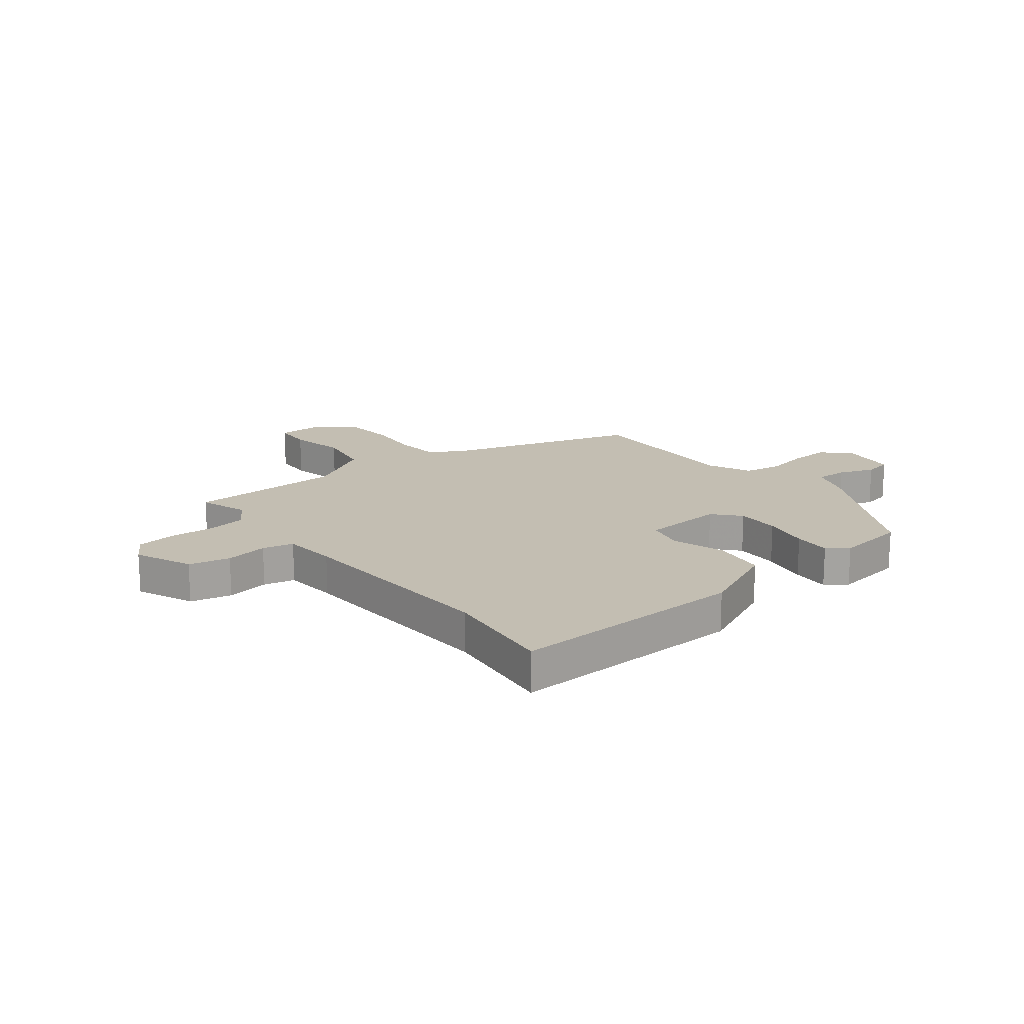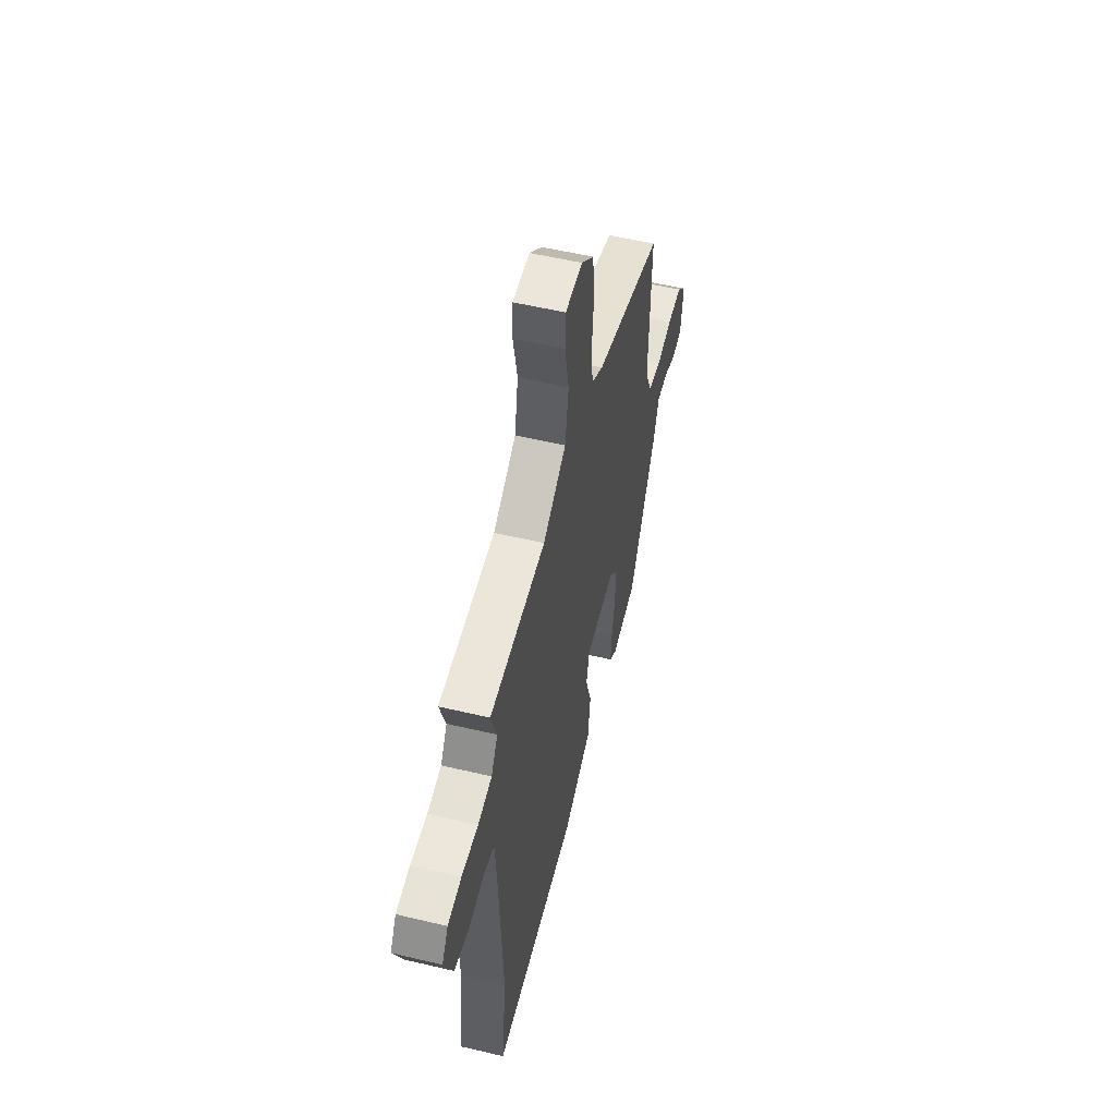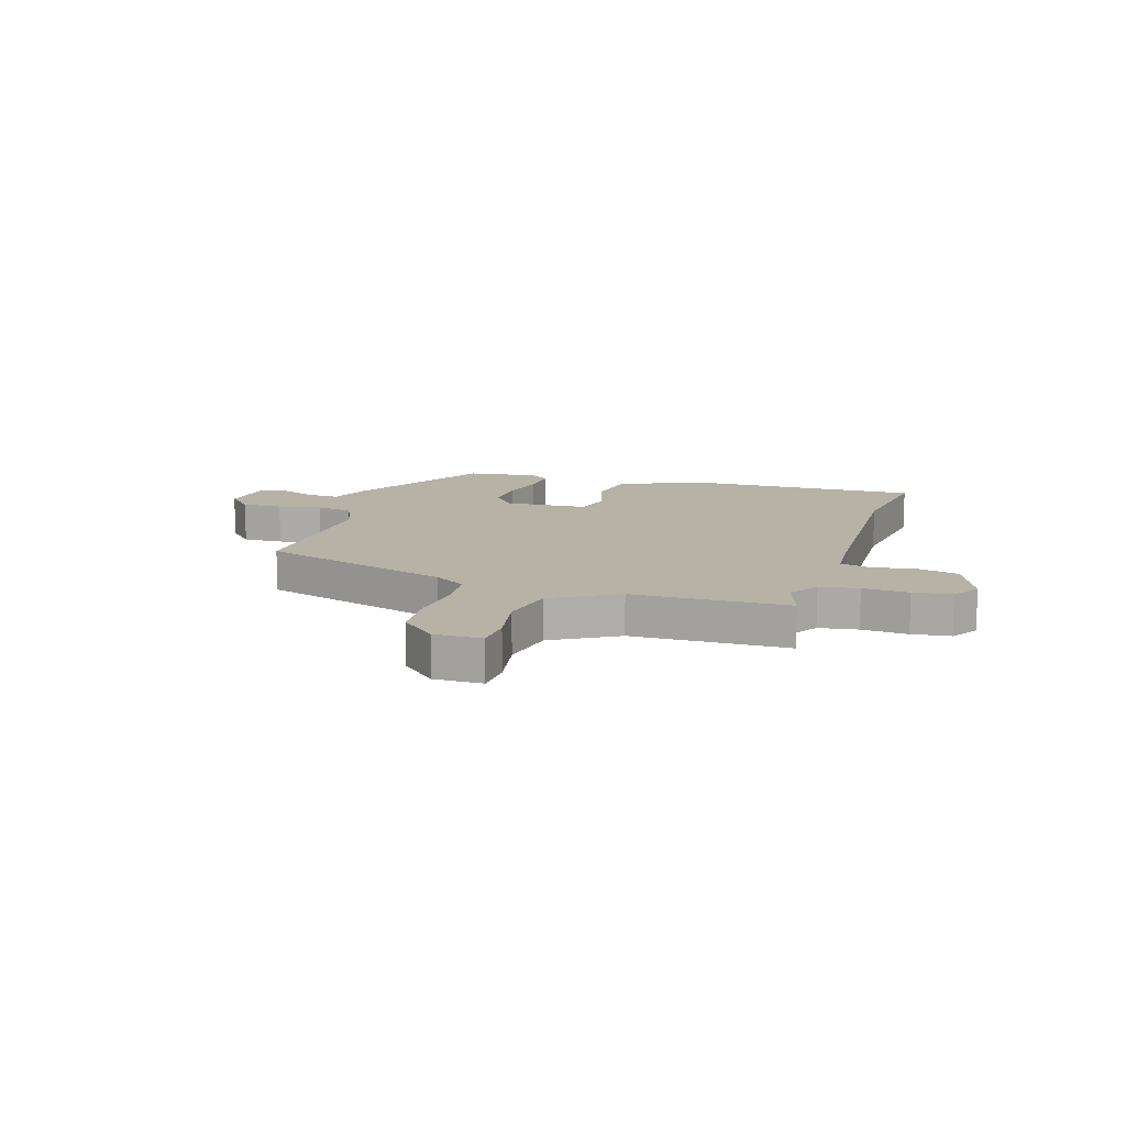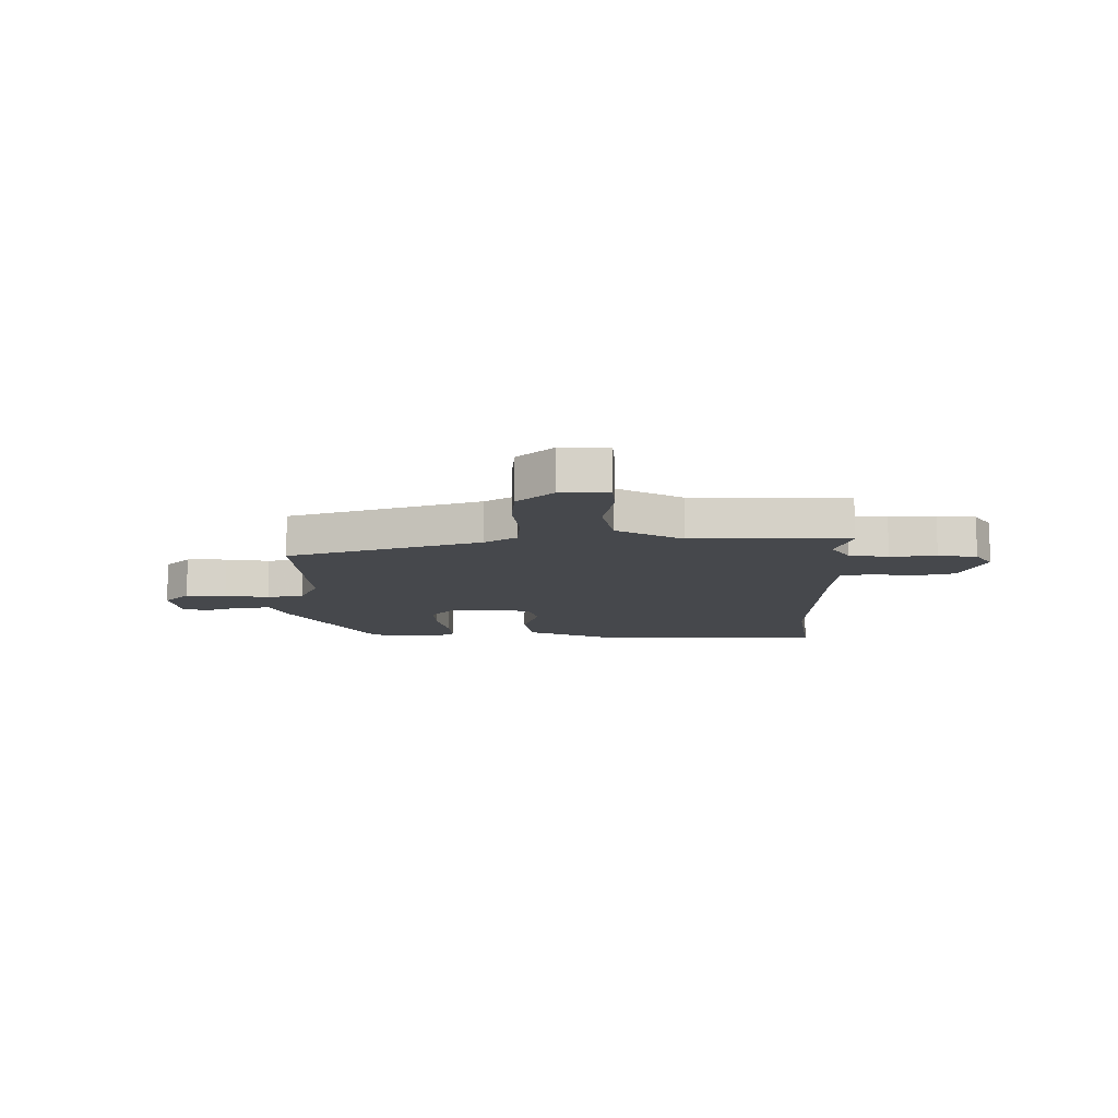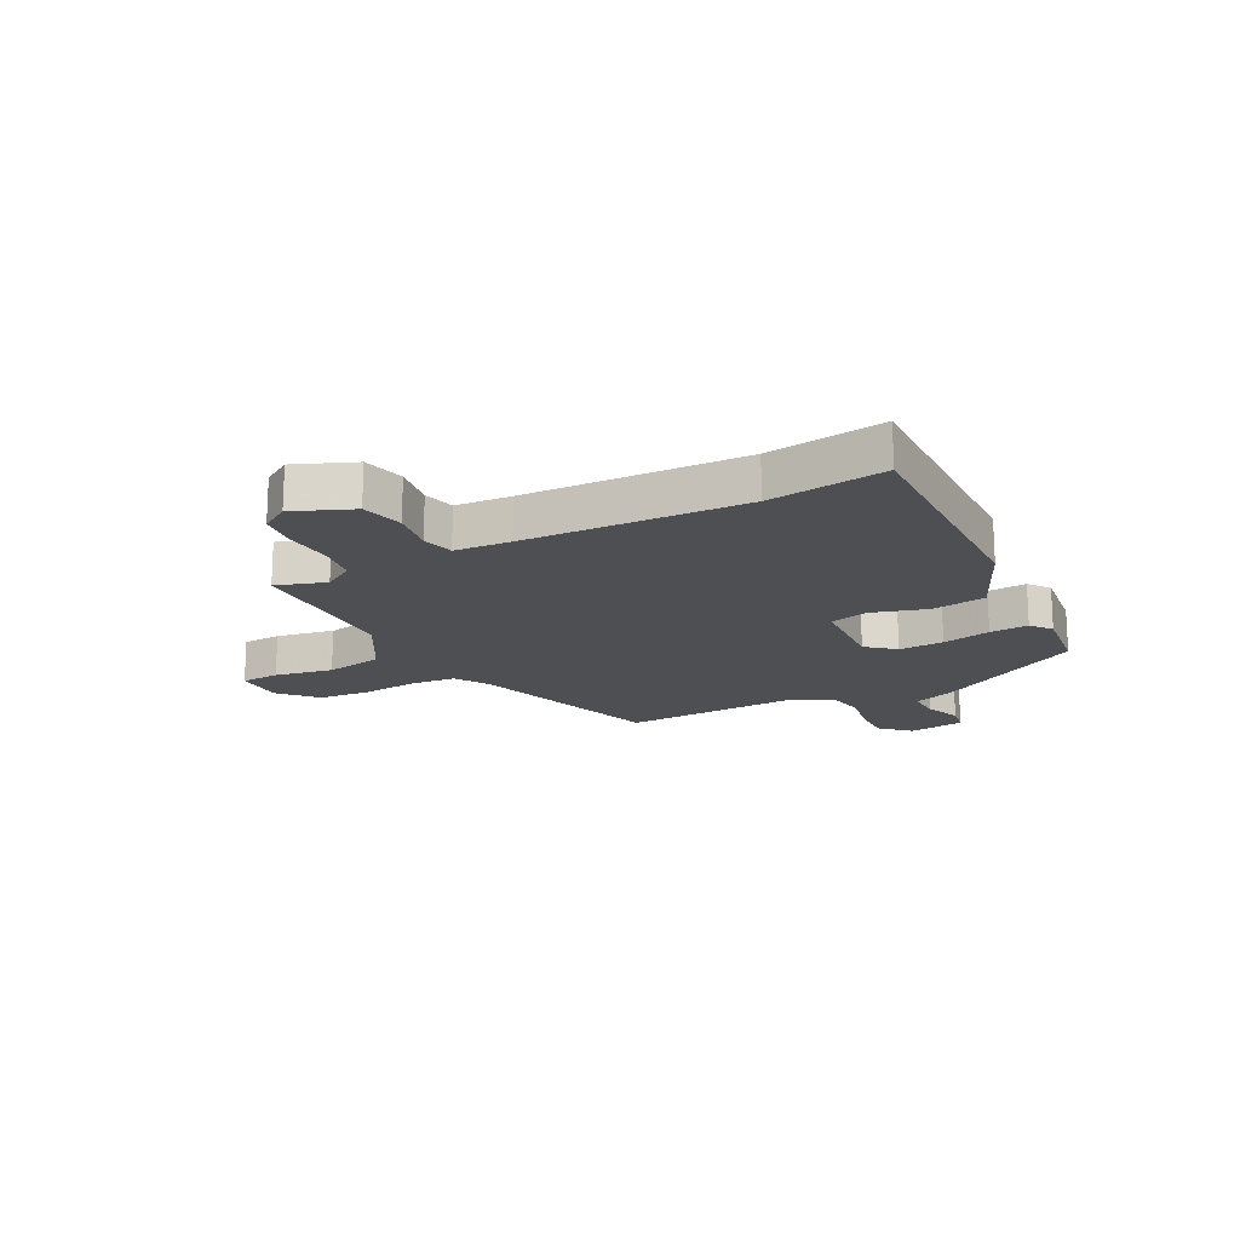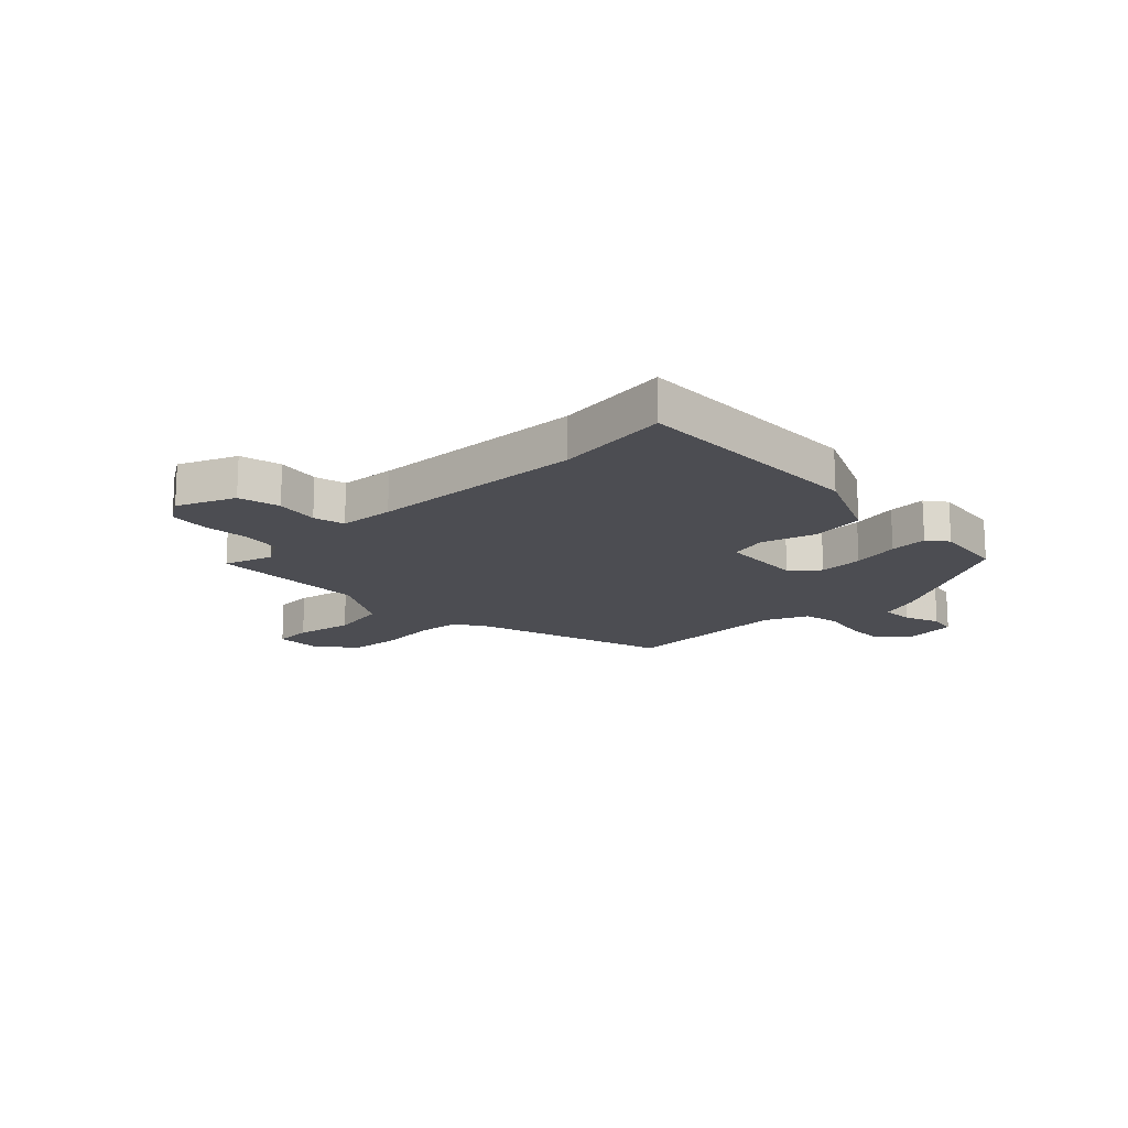
<metadata>
{"format":"obj","ext":"obj","renderer":"f3d","projection":"perspective","resolution":1024,"background":"white","views":[{"elev":17.3,"azim":141.6,"up":"+Y"},{"elev":54.4,"azim":104.1,"up":"+Z"},{"elev":12.5,"azim":18.0,"up":"+Y"},{"elev":-11.3,"azim":1.5,"up":"+Y"},{"elev":-17.7,"azim":118.2,"up":"+Y"},{"elev":-16.3,"azim":134.5,"up":"+Y"}]}
</metadata>
<code>
v -0.461 0.07 0.354
v -0.115 0.07 0.46
v -0.057 0.07 0.496
v -0.049 0.07 0.576
v -0.058 0.07 0.674
v -0.049 0.07 0.765
v 0.015 0.07 0.822
v 0.101 0.07 0.821
v 0.104 0.07 0.753
v 0.084 0.07 0.651
v 0.102 0.07 0.549
v 0.219 0.07 0.48
v 0.501 0.07 0.473
v 0.472 0.07 0.386
v 0.505 0.07 0.332
v 0.575 0.07 0.321
v 0.658 0.07 0.326
v 0.727 0.07 0.317
v 0.758 0.07 0.267
v 0.714 0.07 0.164
v 0.64 0.07 0.147
v 0.563 0.07 0.16
v 0.507 0.07 0.147
v 0.499 0.07 0.049
v 0.48 0.07 -0.337
v 0.505 0.07 -0.542
v 0.079 0.07 -0.53
v -0.068 0.07 -0.463
v -0.081 0.07 -0.367
v -0.051 0.07 -0.271
v -0.067 0.07 -0.204
v -0.216 0.07 -0.194
v -0.258 0.07 -0.242
v -0.256 0.07 -0.321
v -0.239 0.07 -0.406
v -0.235 0.07 -0.474
v -0.272 0.07 -0.502
v -0.4 0.07 -0.485
v -0.542 0.07 -0.226
v -0.569 0.07 -0.152
v -0.626 0.07 -0.154
v -0.69 0.07 -0.178
v -0.74 0.07 -0.169
v -0.753 0.07 -0.07
v -0.706 0.07 -0.021
v -0.633 0.07 -0.024
v -0.554 0.07 -0.039
v -0.487 0.07 -0.027
v -0.452 0.07 0.05
v -0.461 0 0.354
v -0.115 0 0.46
v -0.057 0 0.496
v -0.049 0 0.576
v -0.058 0 0.674
v -0.049 0 0.765
v 0.015 0 0.822
v 0.101 0 0.821
v 0.104 0 0.753
v 0.084 0 0.651
v 0.102 0 0.549
v 0.219 0 0.48
v 0.501 0 0.473
v 0.472 0 0.386
v 0.505 0 0.332
v 0.575 0 0.321
v 0.658 0 0.326
v 0.727 0 0.317
v 0.758 0 0.267
v 0.714 0 0.164
v 0.64 0 0.147
v 0.563 0 0.16
v 0.507 0 0.147
v 0.499 0 0.049
v 0.48 0 -0.337
v 0.505 0 -0.542
v 0.079 0 -0.53
v -0.068 0 -0.463
v -0.081 0 -0.367
v -0.051 0 -0.271
v -0.067 0 -0.204
v -0.216 0 -0.194
v -0.258 0 -0.242
v -0.256 0 -0.321
v -0.239 0 -0.406
v -0.235 0 -0.474
v -0.272 0 -0.502
v -0.4 0 -0.485
v -0.542 0 -0.226
v -0.569 0 -0.152
v -0.626 0 -0.154
v -0.69 0 -0.178
v -0.74 0 -0.169
v -0.753 0 -0.07
v -0.706 0 -0.021
v -0.633 0 -0.024
v -0.554 0 -0.039
v -0.487 0 -0.027
v -0.452 0 0.05
f 44 45 46 47
f 42 43 44 47
f 41 42 47 48
f 40 41 48
f 39 40 48
f 38 39 48 49
f 34 35 36 37
f 33 34 37 38
f 27 28 29 30
f 25 26 27 30
f 24 25 30 31
f 23 24 31 32
f 19 20 21 22
f 19 22 23
f 16 17 18 19
f 15 16 19 23
f 14 15 23 32
f 12 13 14 32
f 7 8 9 10
f 7 10 11
f 4 5 6 7
f 3 4 7 11
f 2 3 11 12
f 33 38 49 1
f 12 32 33
f 1 2 12 33
f 96 95 94 93
f 96 93 92 91
f 97 96 91 90
f 97 90 89
f 97 89 88
f 98 97 88 87
f 86 85 84 83
f 87 86 83 82
f 79 78 77 76
f 79 76 75 74
f 80 79 74 73
f 81 80 73 72
f 71 70 69 68
f 72 71 68
f 68 67 66 65
f 72 68 65 64
f 81 72 64 63
f 81 63 62 61
f 59 58 57 56
f 60 59 56
f 56 55 54 53
f 60 56 53 52
f 61 60 52 51
f 50 98 87 82
f 82 81 61
f 82 61 51 50
f 1 50 51 2
f 2 51 52 3
f 3 52 53 4
f 4 53 54 5
f 5 54 55 6
f 6 55 56 7
f 7 56 57 8
f 8 57 58 9
f 9 58 59 10
f 10 59 60 11
f 11 60 61 12
f 12 61 62 13
f 13 62 63 14
f 14 63 64 15
f 15 64 65 16
f 16 65 66 17
f 17 66 67 18
f 18 67 68 19
f 19 68 69 20
f 20 69 70 21
f 21 70 71 22
f 22 71 72 23
f 23 72 73 24
f 24 73 74 25
f 25 74 75 26
f 26 75 76 27
f 27 76 77 28
f 28 77 78 29
f 29 78 79 30
f 30 79 80 31
f 31 80 81 32
f 32 81 82 33
f 33 82 83 34
f 34 83 84 35
f 35 84 85 36
f 36 85 86 37
f 37 86 87 38
f 38 87 88 39
f 39 88 89 40
f 40 89 90 41
f 41 90 91 42
f 42 91 92 43
f 43 92 93 44
f 44 93 94 45
f 45 94 95 46
f 46 95 96 47
f 47 96 97 48
f 48 97 98 49
f 49 98 50 1

</code>
